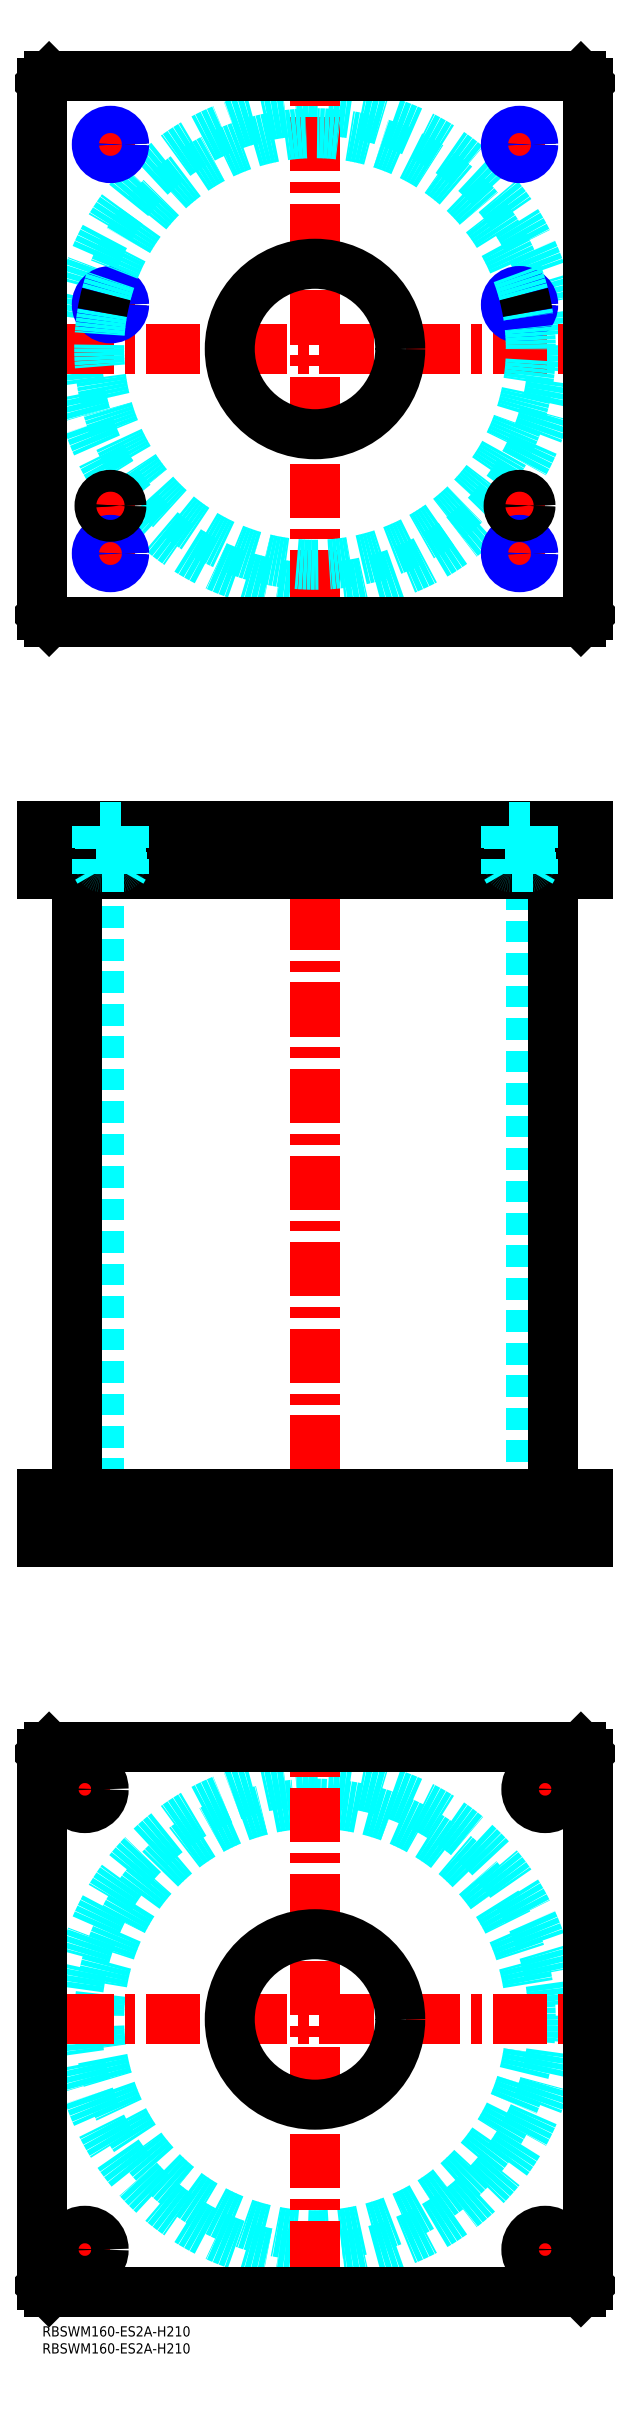
<metadata>
{"format":"dxf","ext":"dxf","renderer":"ezdxf+matplotlib","layout":"modelspace","background":"white","min_lineweight":24,"dpi":150}
</metadata>
<code>
0
SECTION
2
ENTITIES
0
INSERT
8
MSM_CONTINUOUS
2
*U4
10
0
20
0
30
0
0
INSERT
8
MSM_CONTINUOUS
2
*U5
10
0
20
0
30
0
0
CIRCLE
8
MSM_DASHED
10
80
20
90
30
0
40
63.3
0
CIRCLE
8
MSM_DASHED
10
80
20
90
30
0
40
69.9
0
LINE
8
MSM_CENTER
10
5.1
20
90
30
0
11
154.9
21
90
31
0
0
LINE
8
MSM_CENTER
10
80
20
15.1
30
0
11
80
21
164.9
31
0
0
LINE
8
MSM_CENTER
10
5
20
157.5
30
0
11
20
21
157.5
31
0
0
LINE
8
MSM_CENTER
10
12.5
20
150
30
0
11
12.5
21
165
31
0
0
LINE
8
MSM_CENTER
10
140
20
157.5
30
0
11
155
21
157.5
31
0
0
LINE
8
MSM_CENTER
10
147.5
20
150
30
0
11
147.5
21
165
31
0
0
LINE
8
MSM_CENTER
10
5
20
22.5
30
0
11
20
21
22.5
31
0
0
LINE
8
MSM_CENTER
10
12.5
20
15
30
0
11
12.5
21
30
31
0
0
LINE
8
MSM_CENTER
10
140
20
22.5
30
0
11
155
21
22.5
31
0
0
LINE
8
MSM_CENTER
10
147.5
20
15
30
0
11
147.5
21
30
31
0
0
CIRCLE
8
MSM_CONTINUOUS
10
12.5
20
157.5
30
0
40
5.5
0
LINE
8
MSM_CONTINUOUS
10
158
20
170
30
0
11
160
21
168
31
0
0
CIRCLE
8
MSM_CONTINUOUS
10
147.5
20
157.5
30
0
40
5.5
0
CIRCLE
8
MSM_CONTINUOUS
10
12.5
20
22.5
30
0
40
5.5
0
CIRCLE
8
MSM_CONTINUOUS
10
147.5
20
22.5
30
0
40
5.5
0
CIRCLE
8
MSM_CONTINUOUS
10
80
20
90
30
0
40
25
0
LINE
8
MSM_CONTINUOUS
10
0
20
12
30
0
11
0
21
168
31
0
0
LINE
8
MSM_CONTINUOUS
10
2
20
10
30
0
11
0
21
12
31
0
0
LINE
8
MSM_CONTINUOUS
10
158
20
10
30
0
11
2
21
10
31
0
0
LINE
8
MSM_CONTINUOUS
10
160
20
12
30
0
11
158
21
10
31
0
0
LINE
8
MSM_CONTINUOUS
10
160
20
168
30
0
11
160
21
12
31
0
0
LINE
8
MSM_CONTINUOUS
10
2
20
170
30
0
11
158
21
170
31
0
0
LINE
8
MSM_CONTINUOUS
10
0
20
168
30
0
11
2
21
170
31
0
0
LINE
8
MSM_DASHED
10
55
20
244
30
0
11
55
21
230
31
0
0
LINE
8
MSM_DASHED
10
105
20
230
30
0
11
105
21
244
31
0
0
LINE
8
MSM_DASHED
10
16.7
20
426
30
0
11
16.7
21
244
31
0
0
LINE
8
MSM_DASHED
10
143.3
20
244
30
0
11
143.3
21
426
31
0
0
LINE
8
MSM_DASHED
10
142
20
244
30
0
11
142
21
230
31
0
0
LINE
8
MSM_DASHED
10
153
20
230
30
0
11
153
21
244
31
0
0
LINE
8
MSM_DASHED
10
7
20
244
30
0
11
7
21
230
31
0
0
LINE
8
MSM_DASHED
10
18
20
230
30
0
11
18
21
244
31
0
0
LINE
8
MSM_CENTER
10
80
20
445
30
0
11
80
21
225
31
0
0
LINE
8
MSM_CENTER
10
12.5
20
246
30
0
11
12.5
21
228
31
0
0
LINE
8
MSM_CENTER
10
147.5
20
246
30
0
11
147.5
21
228
31
0
0
LINE
8
MSM_CONTINUOUS
10
10.1
20
426
30
0
11
10.1
21
244
31
0
0
LINE
8
MSM_CONTINUOUS
10
149.9
20
244
30
0
11
149.9
21
426
31
0
0
LINE
8
MSM_CONTINUOUS
10
0
20
244
30
0
11
160
21
244
31
0
0
LINE
8
MSM_CONTINUOUS
10
0
20
230
30
0
11
160
21
230
31
0
0
LINE
8
MSM_CONTINUOUS
10
158
20
230
30
0
11
158
21
244
31
0
0
LINE
8
MSM_CONTINUOUS
10
160
20
230
30
0
11
160
21
244
31
0
0
LINE
8
MSM_CONTINUOUS
10
0
20
230
30
0
11
0
21
244
31
0
0
LINE
8
MSM_CONTINUOUS
10
2
20
230
30
0
11
2
21
244
31
0
0
CIRCLE
8
MSM_DASHED
10
80
20
580
30
0
40
69.9
0
LINE
8
MSM_CENTER
10
5.1
20
580
30
0
11
154.9
21
580
31
0
0
LINE
8
MSM_CENTER
10
80
20
505.1
30
0
11
80
21
654.9
31
0
0
LINE
8
MSM_CENTER
10
135
20
534
30
0
11
145
21
534
31
0
0
LINE
8
MSM_CENTER
10
140
20
529
30
0
11
140
21
539
31
0
0
LINE
8
MSM_CENTER
10
15
20
534
30
0
11
25
21
534
31
0
0
LINE
8
MSM_CENTER
10
20
20
529
30
0
11
20
21
539
31
0
0
LINE
8
MSM_CENTER
10
134
20
593
30
0
11
146
21
593
31
0
0
LINE
8
MSM_CENTER
10
140
20
587
30
0
11
140
21
599
31
0
0
LINE
8
MSM_CENTER
10
14
20
593
30
0
11
26
21
593
31
0
0
LINE
8
MSM_CENTER
10
20
20
587
30
0
11
20
21
599
31
0
0
LINE
8
MSM_CENTER
10
14
20
640
30
0
11
26
21
640
31
0
0
LINE
8
MSM_CENTER
10
20
20
634
30
0
11
20
21
646
31
0
0
LINE
8
MSM_CENTER
10
134
20
640
30
0
11
146
21
640
31
0
0
LINE
8
MSM_CENTER
10
140
20
634
30
0
11
140
21
646
31
0
0
LINE
8
MSM_CENTER
10
14
20
520
30
0
11
26
21
520
31
0
0
LINE
8
MSM_CENTER
10
20
20
514
30
0
11
20
21
526
31
0
0
LINE
8
MSM_CENTER
10
134
20
520
30
0
11
146
21
520
31
0
0
LINE
8
MSM_CENTER
10
140
20
514
30
0
11
140
21
526
31
0
0
CIRCLE
8
MSM_CONTINUOUS
10
20
20
593
30
0
40
3.324
0
CIRCLE
8
MSM_CONTINUOUS
10
140
20
640
30
0
40
3.324
0
CIRCLE
8
MSM_CONTINUOUS
10
20
20
640
30
0
40
3.324
0
CIRCLE
8
MSM_CONTINUOUS
10
140
20
593
30
0
40
3.324
0
LINE
8
MSM_CONTINUOUS
10
-1.705e-13
20
658
30
0
11
-1.705e-13
21
502
31
0
0
LINE
8
MSM_CONTINUOUS
10
2
20
500
30
0
11
158
21
500
31
0
0
LINE
8
MSM_CONTINUOUS
10
160
20
502
30
0
11
160
21
658
31
0
0
LINE
8
MSM_CONTINUOUS
10
158
20
500
30
0
11
160
21
502
31
0
0
LINE
8
MSM_CONTINUOUS
10
-1.705e-13
20
502
30
0
11
2
21
500
31
0
0
CIRCLE
8
MSM_CONTINUOUS
10
80
20
580
30
0
40
25
0
LINE
8
MSM_CONTINUOUS
10
160
20
658
30
0
11
158
21
660
31
0
0
LINE
8
MSM_CONTINUOUS
10
158
20
660
30
0
11
2
21
660
31
0
0
LINE
8
MSM_CONTINUOUS
10
2
20
660
30
0
11
-1.705e-13
21
658
31
0
0
CIRCLE
8
MSM_CONTINUOUS
10
20
20
520
30
0
40
3.324
0
CIRCLE
8
MSM_CONTINUOUS
10
140
20
520
30
0
40
3.324
0
CIRCLE
8
MSM_NARROW
10
20
20
520
30
0
40
4
0
CIRCLE
8
MSM_NARROW
10
20
20
593
30
0
40
4
0
CIRCLE
8
MSM_NARROW
10
20
20
640
30
0
40
4
0
CIRCLE
8
MSM_NARROW
10
140
20
640
30
0
40
4
0
CIRCLE
8
MSM_NARROW
10
140
20
593
30
0
40
4
0
CIRCLE
8
MSM_NARROW
10
140
20
520
30
0
40
4
0
ARC
8
MSM_DASHED
10
80
20
580
30
0
40
63.3
50
170.3
51
9.724
0
ARC
8
MSM_DASHED
10
80
20
580
30
0
40
63.3
50
14.73
51
165.3
0
ARC
8
MSM_CONTINUOUS
10
80
20
580
30
0
40
63.3
50
165.3
51
170.3
0
ARC
8
MSM_CONTINUOUS
10
80
20
580
30
0
40
63.3
50
9.724
51
14.73
0
CIRCLE
8
MSM_CONTINUOUS
10
20
20
534
30
0
40
2.5
0
CIRCLE
8
MSM_CONTINUOUS
10
20
20
534
30
0
40
3
0
CIRCLE
8
MSM_CONTINUOUS
10
20
20
534
30
0
40
3.2
0
CIRCLE
8
MSM_CONTINUOUS
10
140
20
534
30
0
40
2.5
0
CIRCLE
8
MSM_CONTINUOUS
10
140
20
534
30
0
40
3
0
CIRCLE
8
MSM_CONTINUOUS
10
140
20
534
30
0
40
3.2
0
LINE
8
MSM_DASHED
10
55
20
440
30
0
11
55
21
426
31
0
0
LINE
8
MSM_DASHED
10
105
20
426
30
0
11
105
21
440
31
0
0
LINE
8
MSM_CENTER
10
20
20
442
30
0
11
20
21
424
31
0
0
LINE
8
MSM_CENTER
10
140
20
442
30
0
11
140
21
424
31
0
0
LINE
8
MSM_CONTINUOUS
10
-1.705e-13
20
426
30
0
11
160
21
426
31
0
0
LINE
8
MSM_CONTINUOUS
10
160
20
440
30
0
11
160
21
426
31
0
0
LINE
8
MSM_CONTINUOUS
10
-1.705e-13
20
440
30
0
11
160
21
440
31
0
0
LINE
8
MSM_CONTINUOUS
10
158
20
440
30
0
11
158
21
426
31
0
0
LINE
8
MSM_CONTINUOUS
10
2
20
440
30
0
11
2
21
426
31
0
0
LINE
8
MSM_CONTINUOUS
10
-1.705e-13
20
440
30
0
11
-1.705e-13
21
426
31
0
0
LINE
8
MSM_DASHED
10
17.5
20
428
30
0
11
17.5
21
426
31
0
0
LINE
8
MSM_DASHED
10
22.5
20
426
30
0
11
22.5
21
428
31
0
0
ARC
8
MSM_DASHED
10
17.4
20
428.4
30
0
40
0.4
50
180
51
270
0
ARC
8
MSM_DASHED
10
22.6
20
428.4
30
0
40
0.4
50
270
51
360
0
LINE
8
MSM_DASHED
10
17
20
439.8
30
0
11
17
21
428.4
31
0
0
LINE
8
MSM_DASHED
10
23
20
428.4
30
0
11
23
21
439.8
31
0
0
LINE
8
MSM_DASHED
10
23
20
439.8
30
0
11
23.2
21
440
31
0
0
LINE
8
MSM_DASHED
10
16.8
20
440
30
0
11
17
21
439.8
31
0
0
LINE
8
MSM_DASHED
10
23
20
439.8
30
0
11
17
21
439.8
31
0
0
LINE
8
MSM_DASHED
10
137.5
20
428
30
0
11
137.5
21
426
31
0
0
LINE
8
MSM_DASHED
10
142.5
20
426
30
0
11
142.5
21
428
31
0
0
ARC
8
MSM_DASHED
10
137.4
20
428.4
30
0
40
0.4
50
180
51
270
0
ARC
8
MSM_DASHED
10
142.6
20
428.4
30
0
40
0.4
50
270
51
360
0
LINE
8
MSM_DASHED
10
137
20
439.8
30
0
11
137
21
428.4
31
0
0
LINE
8
MSM_DASHED
10
143
20
428.4
30
0
11
143
21
439.8
31
0
0
LINE
8
MSM_DASHED
10
143
20
439.8
30
0
11
143.2
21
440
31
0
0
LINE
8
MSM_DASHED
10
136.8
20
440
30
0
11
137
21
439.8
31
0
0
LINE
8
MSM_DASHED
10
143
20
439.8
30
0
11
137
21
439.8
31
0
0
LINE
8
MSM_DASHED
10
23.32
20
426
30
0
11
23.32
21
440
31
0
0
LINE
8
MSM_DASHED
10
24
20
440
30
0
11
24
21
426
31
0
0
LINE
8
MSM_DASHED
10
16
20
440
30
0
11
16
21
426
31
0
0
LINE
8
MSM_DASHED
10
23.32
20
426.8
30
0
11
24
21
428
31
0
0
LINE
8
MSM_DASHED
10
24
20
428
30
0
11
16
21
428
31
0
0
LINE
8
MSM_DASHED
10
16.68
20
426.8
30
0
11
16
21
428
31
0
0
LINE
8
MSM_DASHED
10
16.68
20
440
30
0
11
16.68
21
426
31
0
0
LINE
8
MSM_DASHED
10
136.7
20
440
30
0
11
136.7
21
426
31
0
0
LINE
8
MSM_DASHED
10
144
20
440
30
0
11
144
21
426
31
0
0
LINE
8
MSM_DASHED
10
136
20
440
30
0
11
136
21
426
31
0
0
LINE
8
MSM_DASHED
10
143.3
20
426.8
30
0
11
144
21
428
31
0
0
LINE
8
MSM_DASHED
10
144
20
428
30
0
11
136
21
428
31
0
0
LINE
8
MSM_DASHED
10
136.7
20
426.8
30
0
11
136
21
428
31
0
0
LINE
8
MSM_DASHED
10
143.3
20
426
30
0
11
143.3
21
440
31
0
0
ENDSEC
0
EOF

</code>
